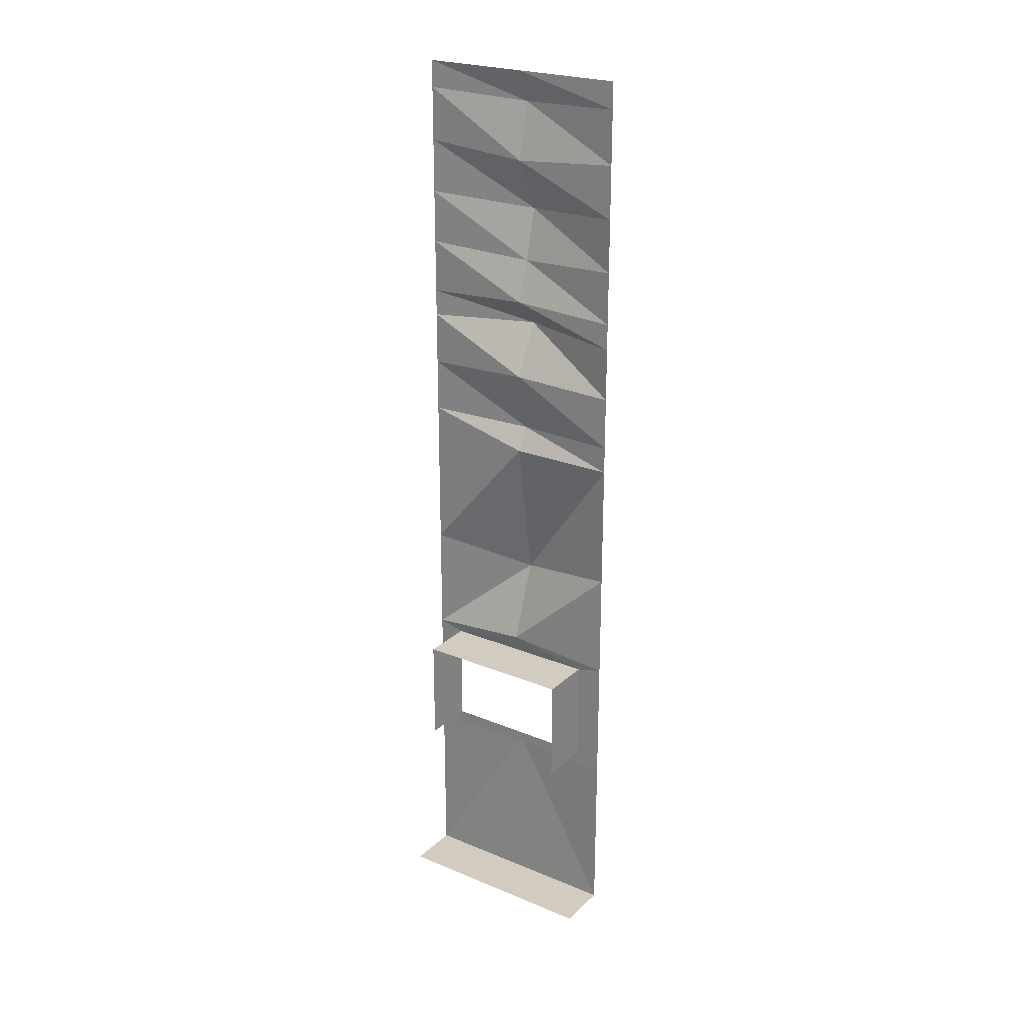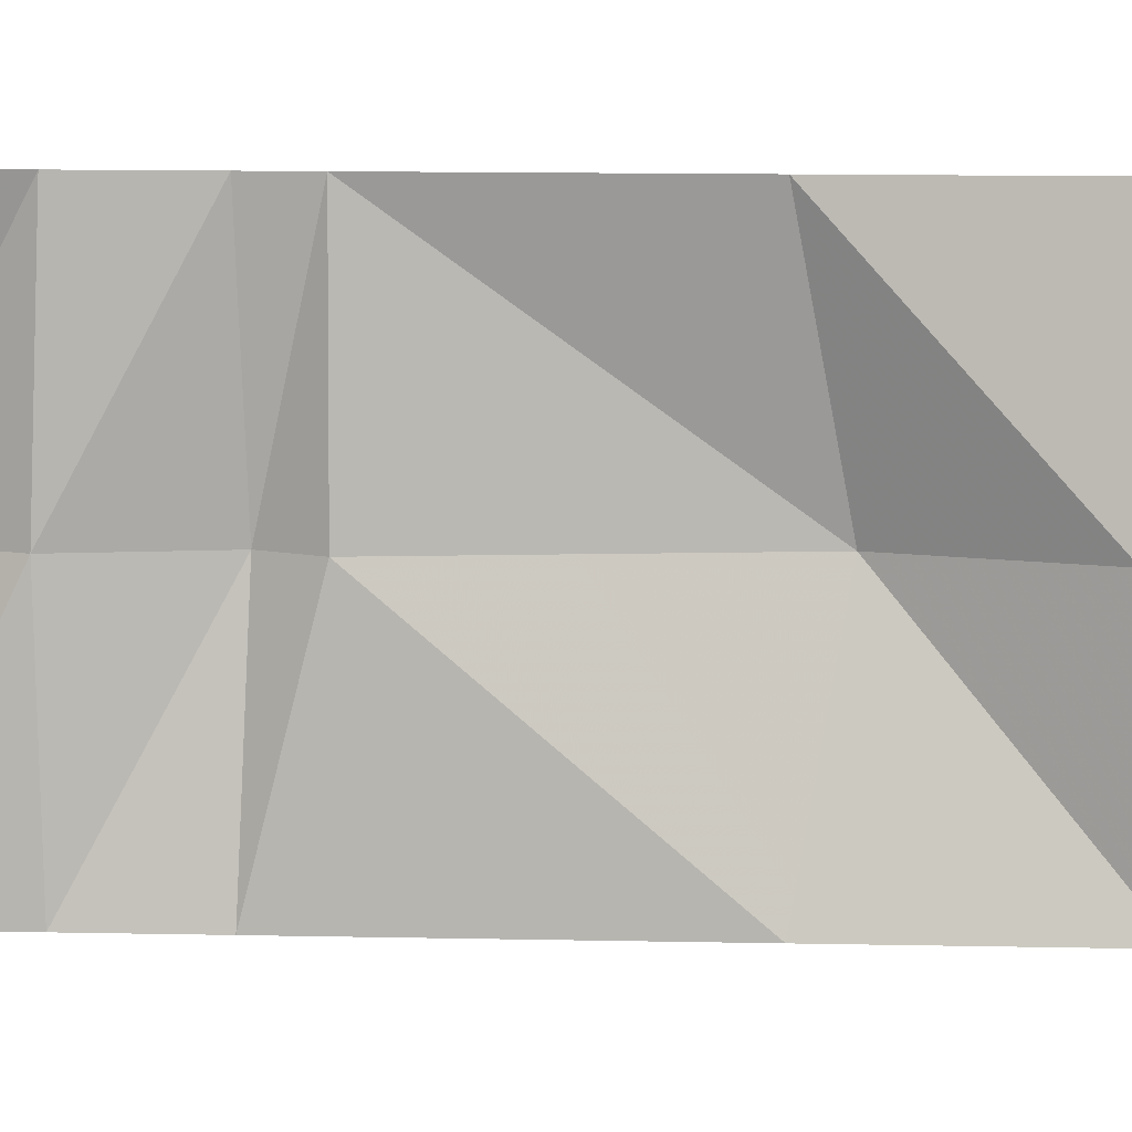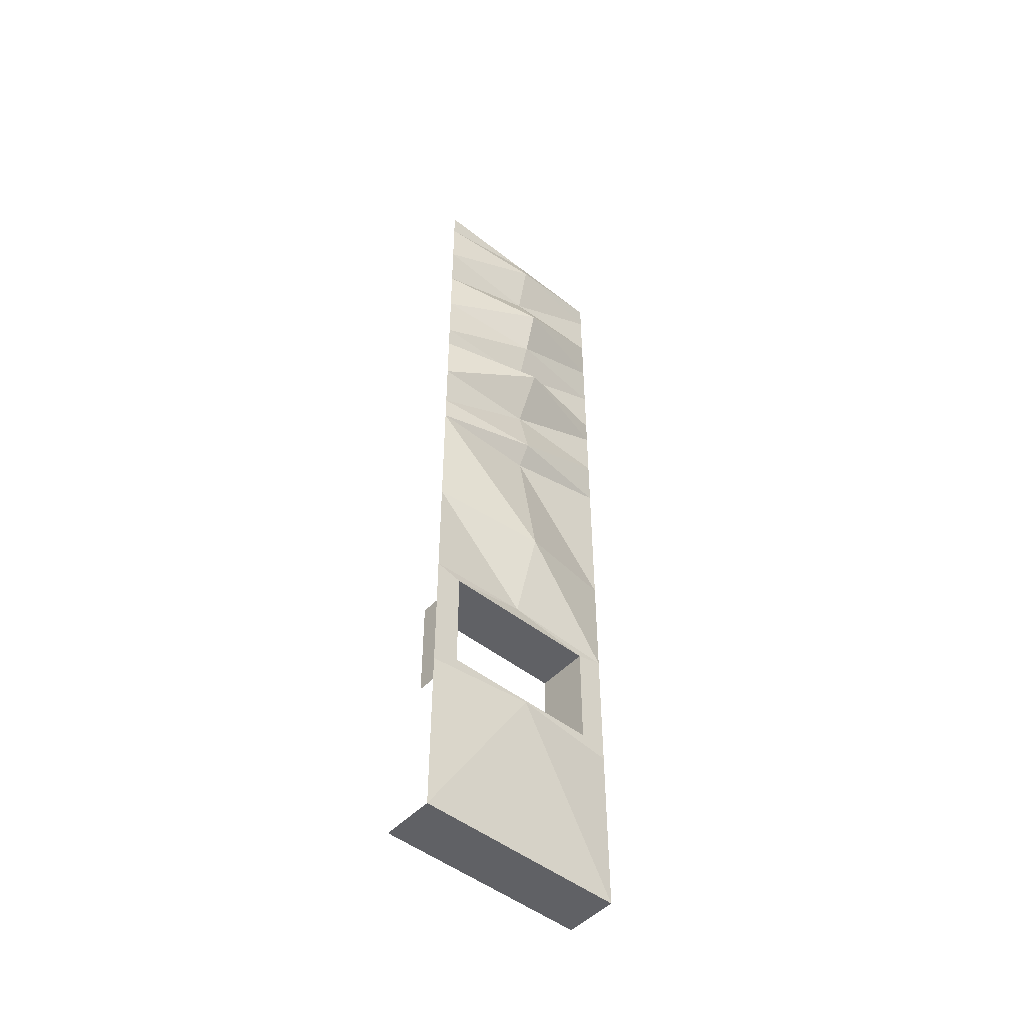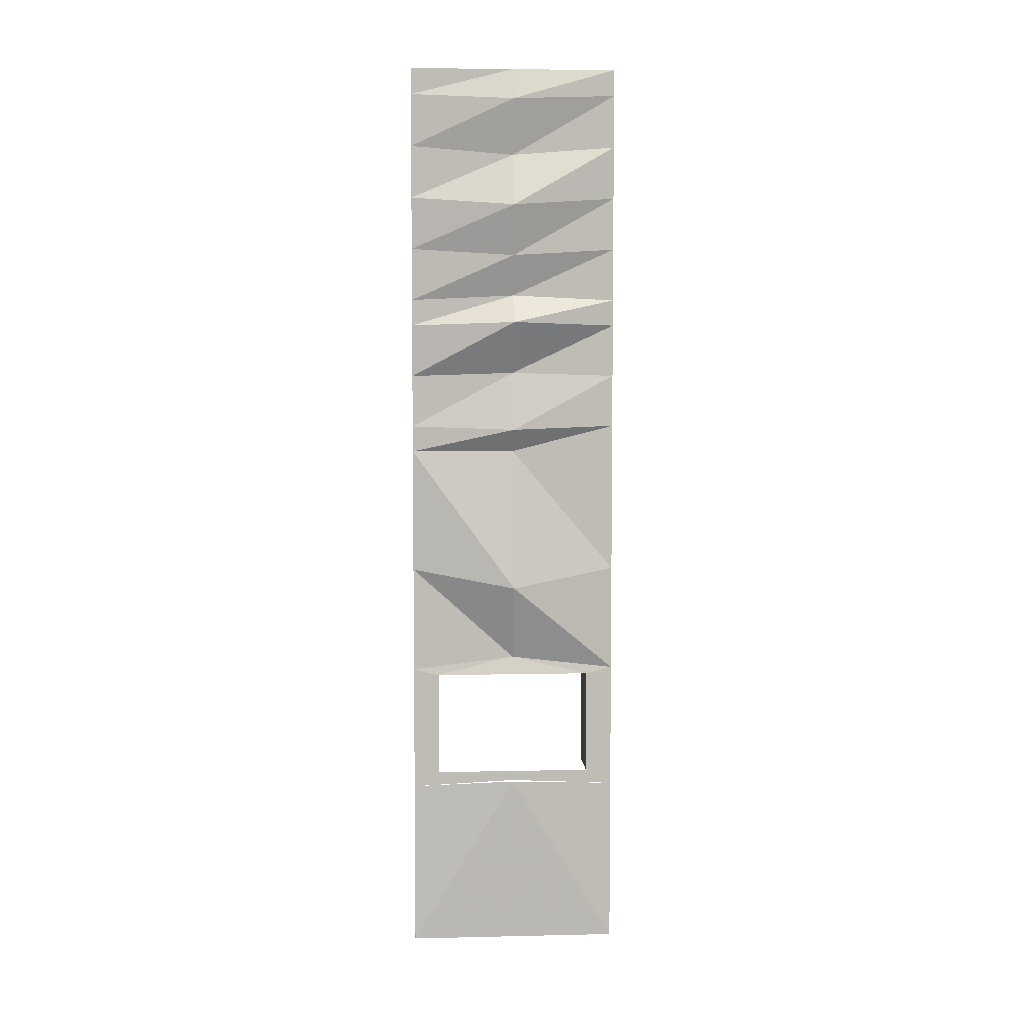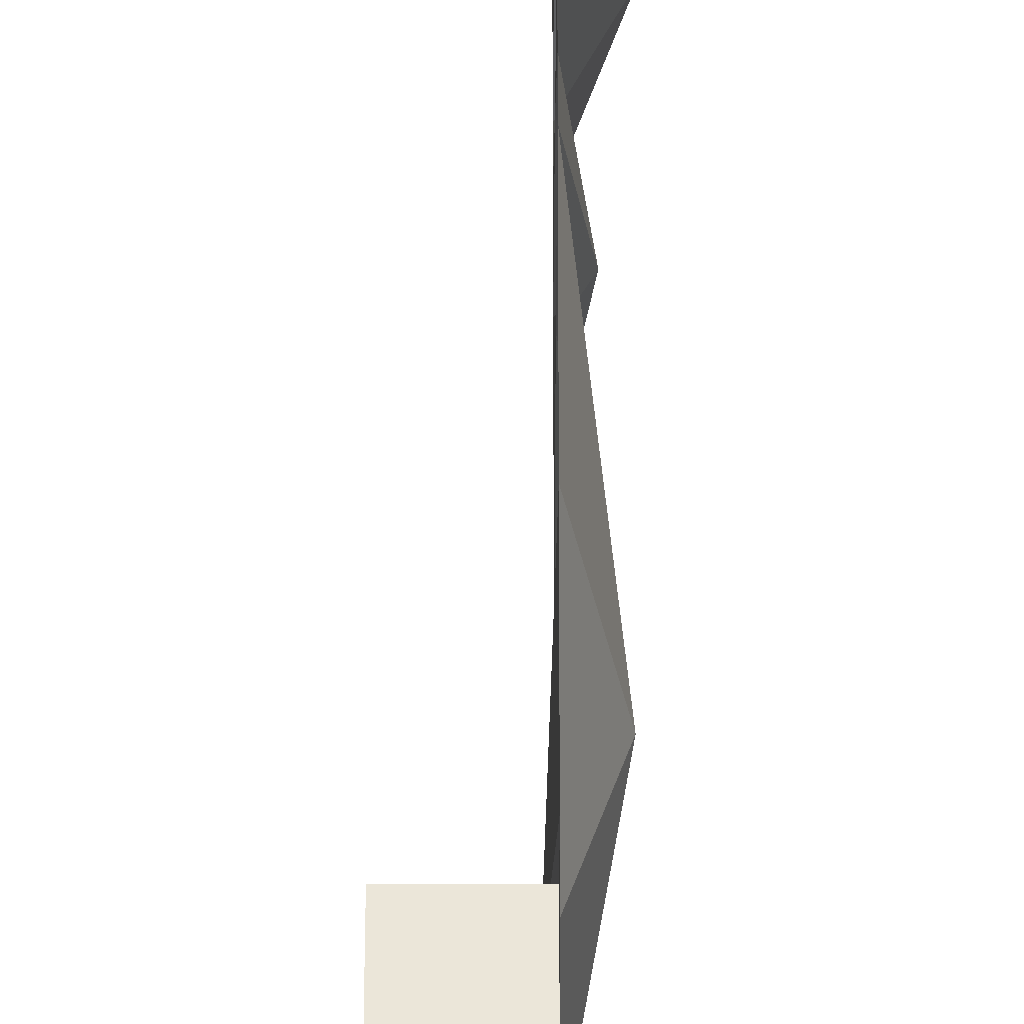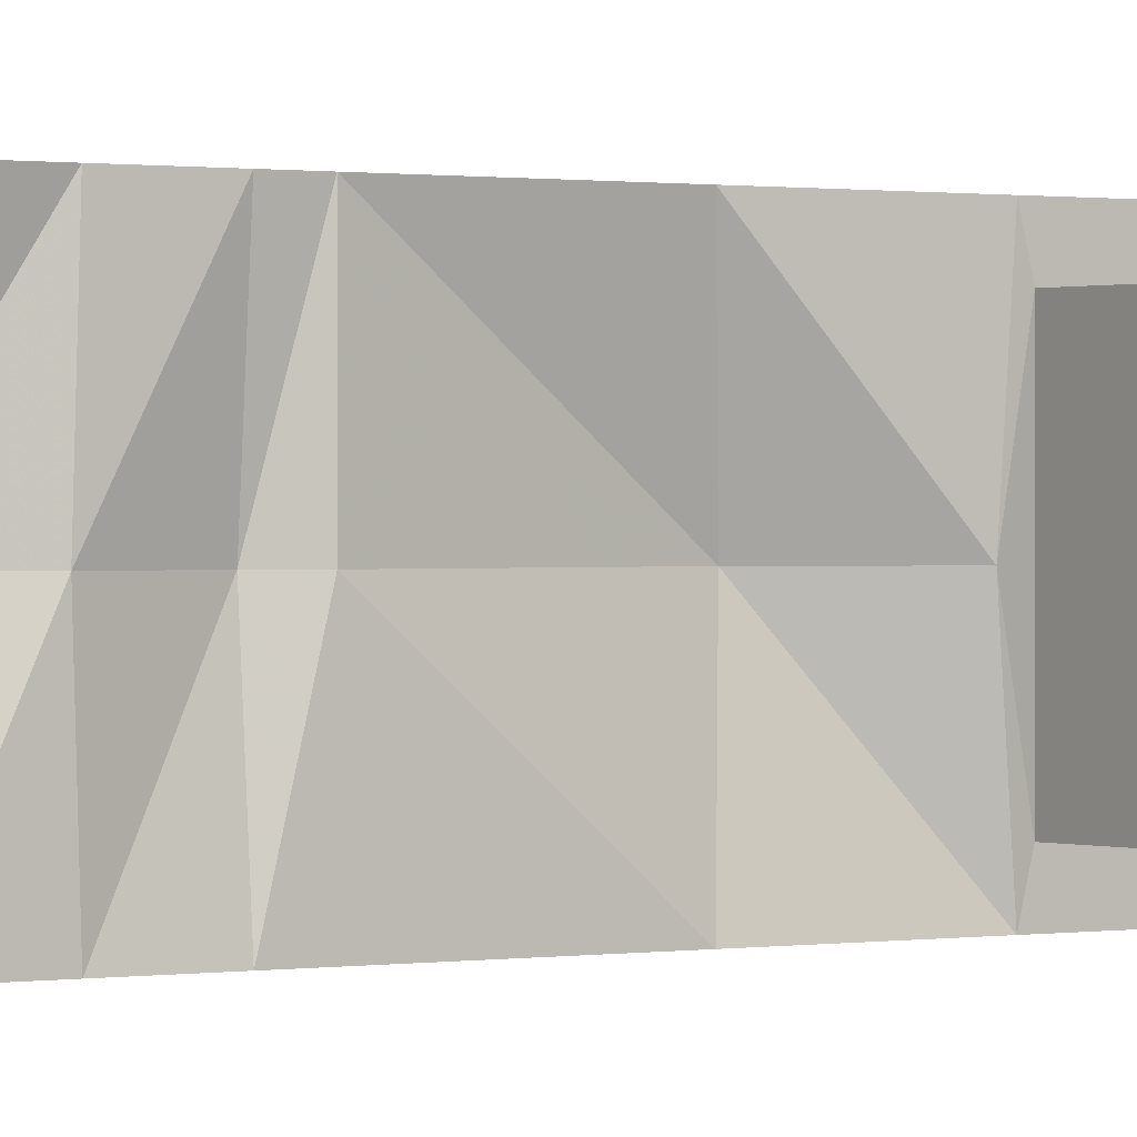
<metadata>
{"format":"obj","ext":"obj","renderer":"f3d","projection":"perspective","resolution":1024,"background":"white","views":[{"elev":24.1,"azim":-55.7,"up":"+Y"},{"elev":7.8,"azim":-85.5,"up":"+Z"},{"elev":-49.0,"azim":48.9,"up":"+Y"},{"elev":5.5,"azim":86.1,"up":"+Y"},{"elev":56.8,"azim":0.1,"up":"+Z"},{"elev":0.5,"azim":-125.5,"up":"+Z"}]}
</metadata>
<code>
v -0.25 -4.375 -0.5
v -0.25 -3.578 -0.5
v -0.2188 -3.555 0
v -0.25 -4.375 0.5
v -0.5 -4.375 0.5
v -0.5 -4.375 -0.5
v -0.25 -3.578 0.5
v -0.25 -2.977 -0.5
v -0.25 -2.469 -0.5
v -0.1406 -2.555 0
v -0.2734 -2.922 0
v -0.25 -3.008 -0.375
v -0.25 -3.508 -0.375
v -0.25 -3.555 0
v -0.25 -3.508 0.375
v -0.25 -2.977 0.5
v -0.25 -3.008 0.375
v -0.25 -2.469 0.5
v -0.25 -1.875 0.5
v -0.25 -1.875 0
v -0.1875 -1.766 0
v -0.25 -1.75 0.5
v -0.25 -1.484 0
v -0.25 -1.5 0.5
v -0.125 -1.234 0
v -0.25 -1.25 0.5
v -0.25 -1.102 0
v -0.25 -1.125 0.5
v -0.1875 -0.9062 0
v -0.25 -0.875 0.5
v -0.125 -0.6641 0
v -0.25 -0.625 0.5
v -0.25 -0.4141 0
v -0.25 -0.375 0.5
v -0.1875 -0.1484 0
v -0.25 -0.125 0.5
v -0.25 0 0
v -0.25 0 0.5
v -0.25 -1.875 -0.5
v -0.25 -1.75 -0.5
v -0.25 -1.5 -0.5
v -0.25 -1.25 -0.5
v -0.25 -1.125 -0.5
v -0.25 -0.875 -0.5
v -0.25 -0.625 -0.5
v -0.25 -0.375 -0.5
v -0.25 -0.125 -0.5
v -0.25 0 -0.5
v -0.375 -3.508 0.375
v -0.375 -3.008 0.375
v -0.375 -3.008 -0.375
v -0.375 -3.508 -0.375
v -0.5 -3.008 -0.375
v -0.5 -3.508 -0.375
v -0.5 -3.508 0.375
v -0.5 -3.008 0.375
f 1 2 3
f 1 3 4
f 1 4 5
f 1 5 6
f 3 7 4
f 36 35 37
f 36 37 38
f 35 47 48
f 35 48 37
f 8 9 10
f 8 10 11
f 16 11 18
f 18 11 10
f 32 31 33
f 32 33 34
f 31 45 46
f 31 46 33
f 52 51 53
f 52 53 54
f 50 49 55
f 50 55 56
f 50 56 51
f 51 56 53
f 8 11 12
f 8 12 2
f 2 12 13
f 2 13 14
f 14 13 15
f 14 15 7
f 7 15 16
f 16 15 17
f 16 17 11
f 34 33 35
f 34 35 36
f 33 46 47
f 33 47 35
f 17 15 49
f 17 49 50
f 17 50 12
f 17 12 11
f 12 50 51
f 12 51 13
f 13 51 52
f 18 10 19
f 19 10 20
f 30 29 31
f 30 31 32
f 9 39 20
f 9 20 10
f 29 44 45
f 29 45 31
f 19 20 21
f 19 21 22
f 22 21 23
f 22 23 24
f 28 27 29
f 28 29 30
f 20 39 40
f 20 40 21
f 21 40 41
f 21 41 23
f 27 43 44
f 27 44 29
f 24 23 25
f 24 25 26
f 26 25 27
f 26 27 28
f 23 41 42
f 23 42 25
f 25 42 43
f 25 43 27

</code>
